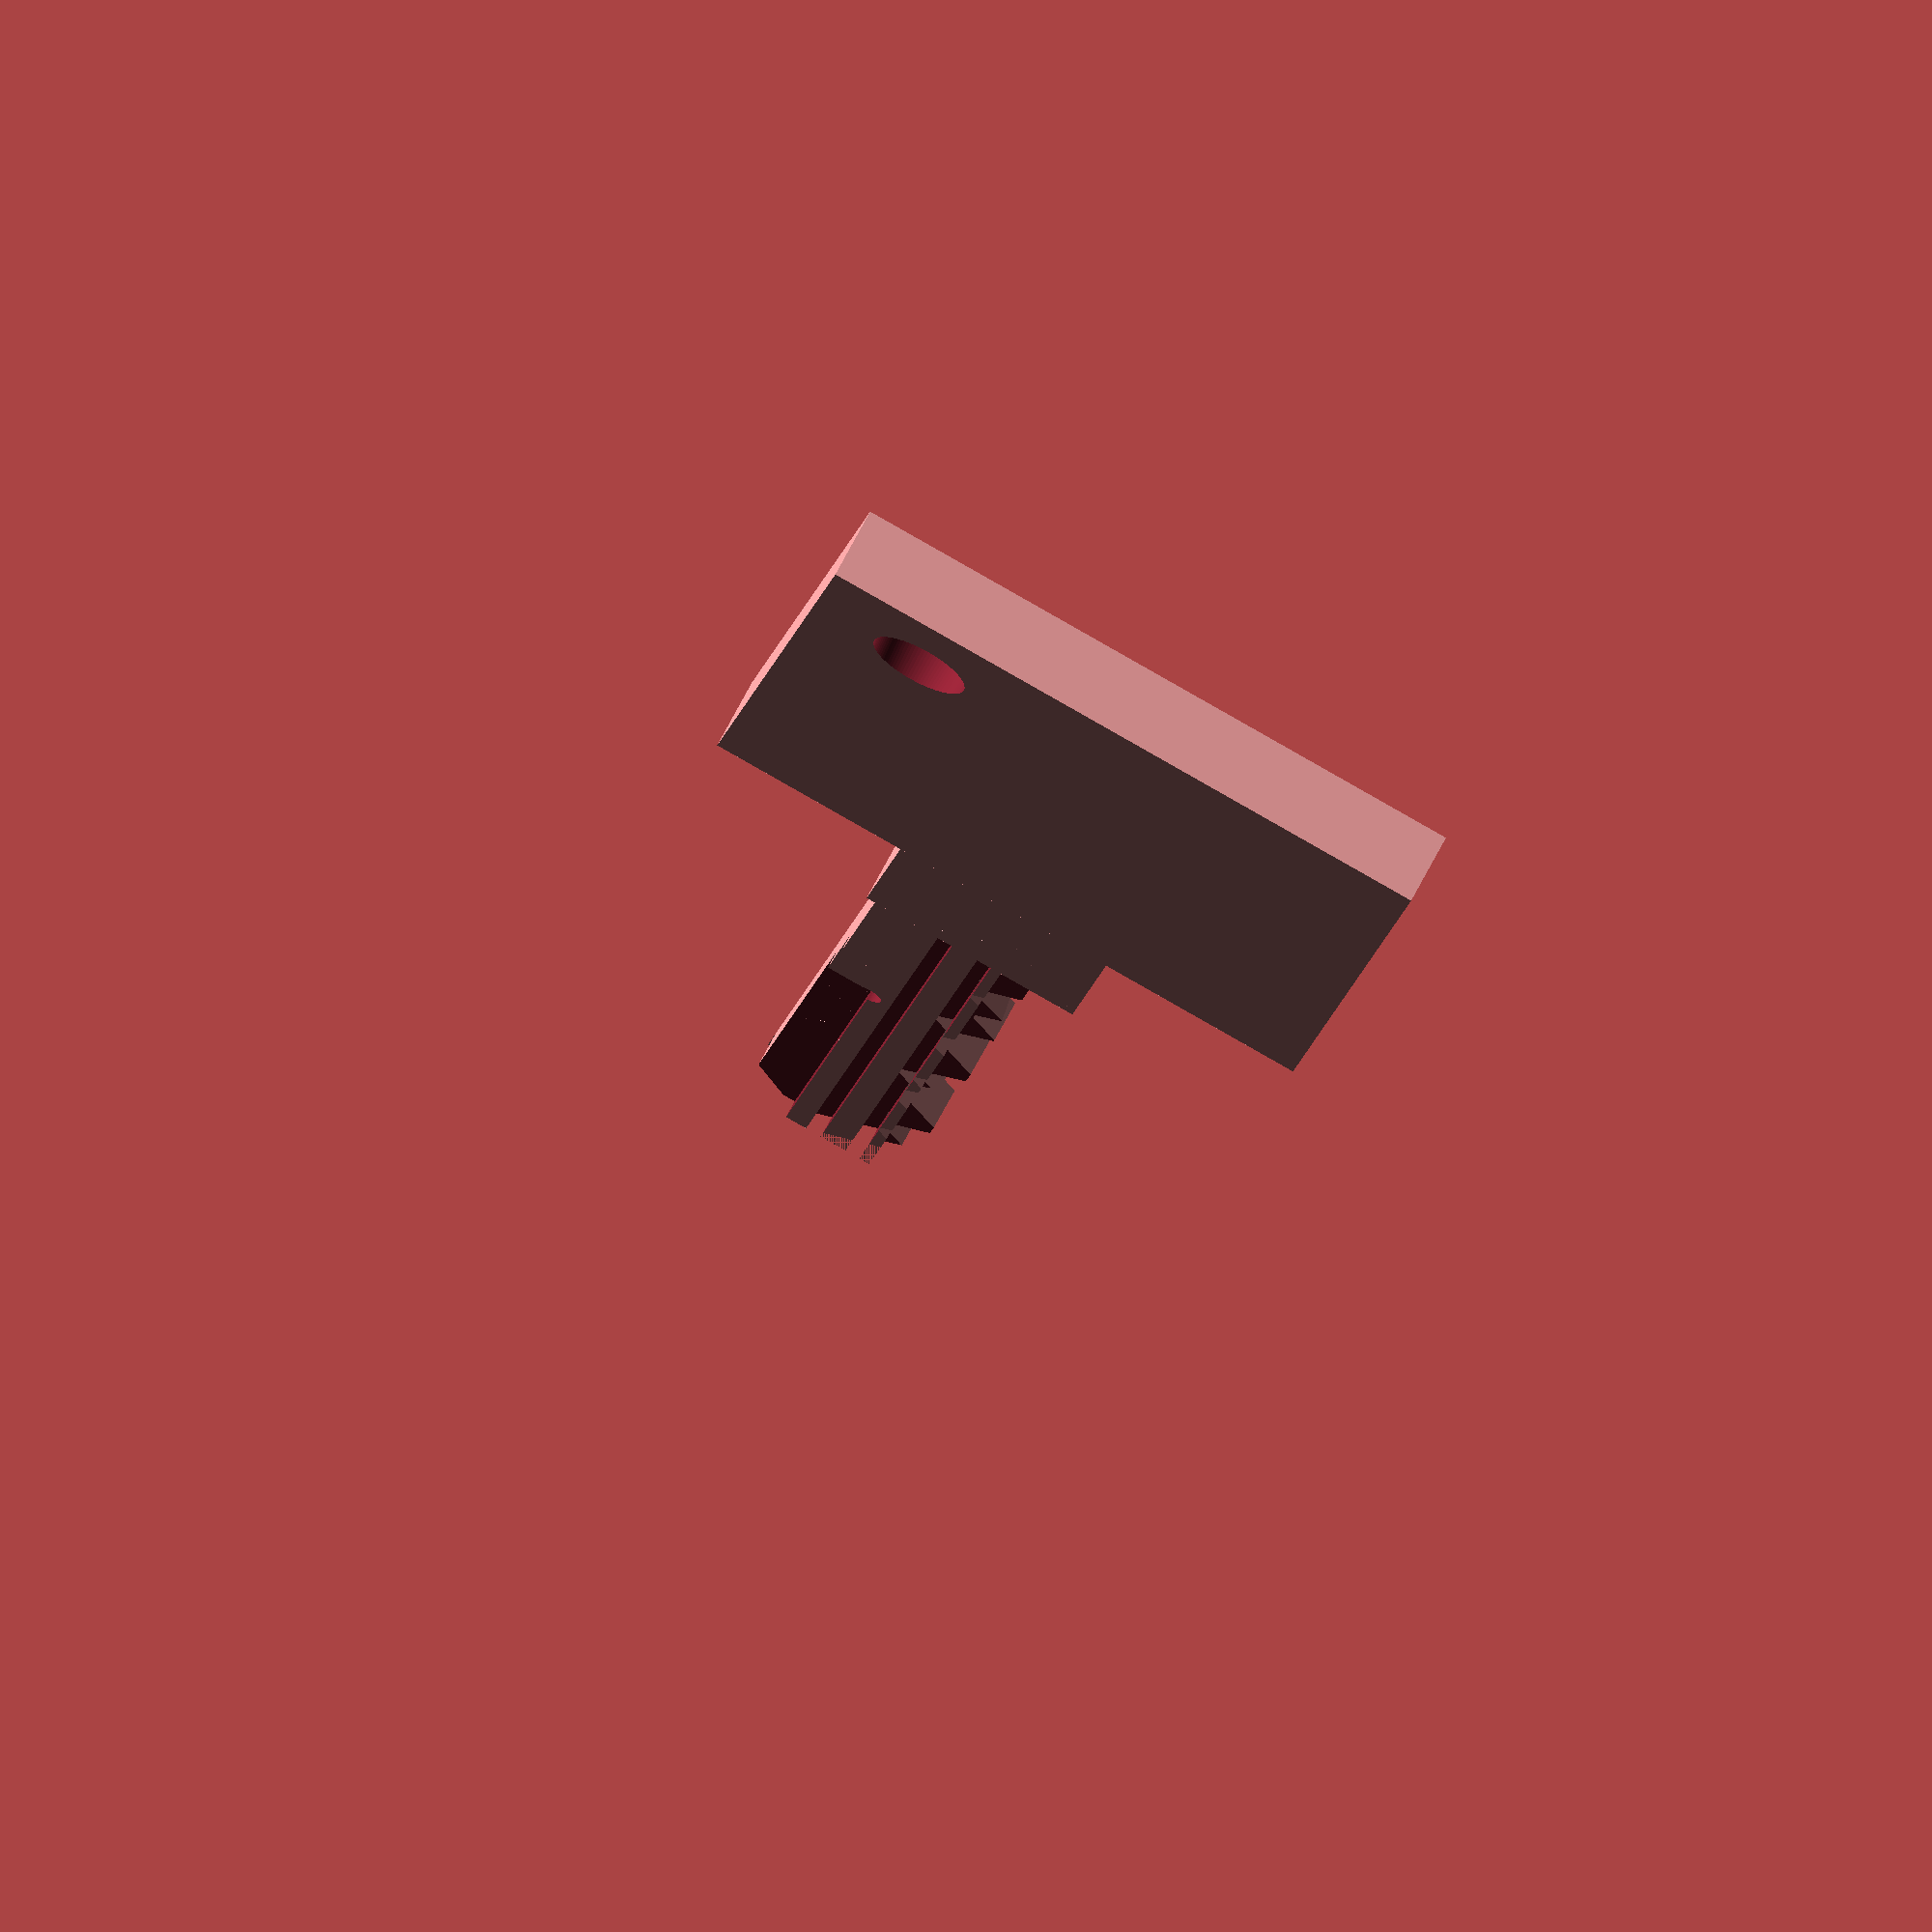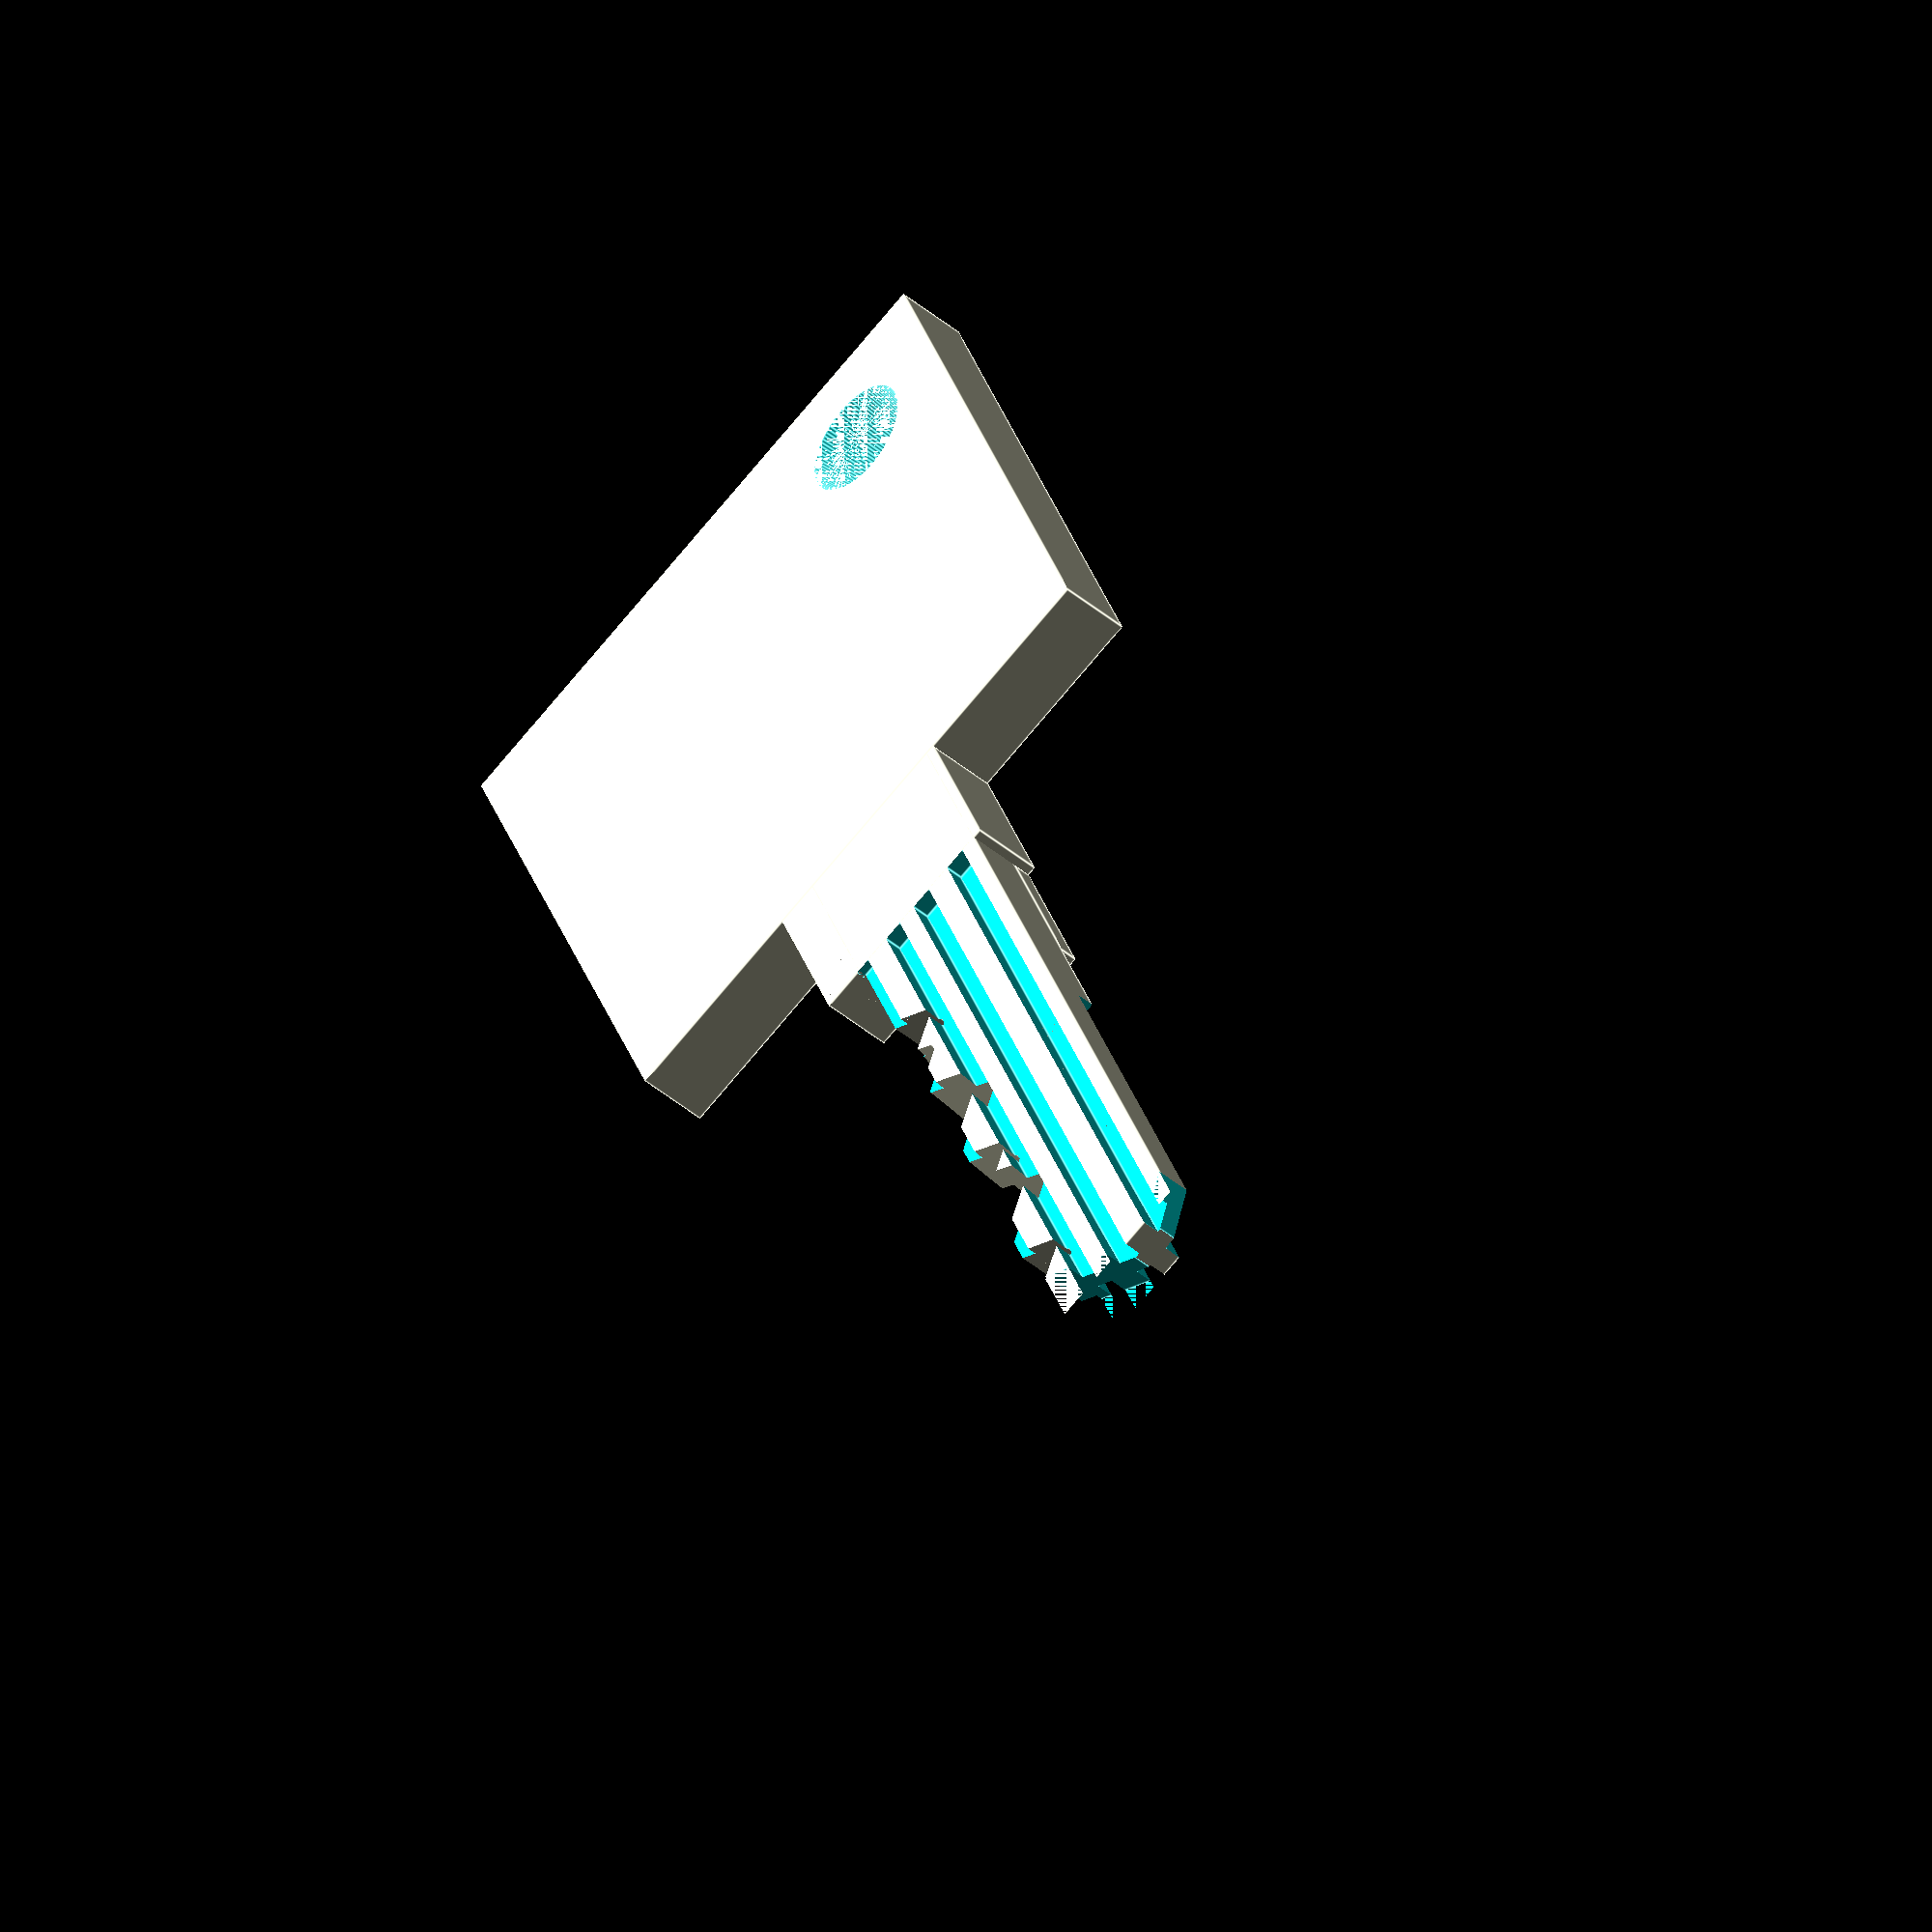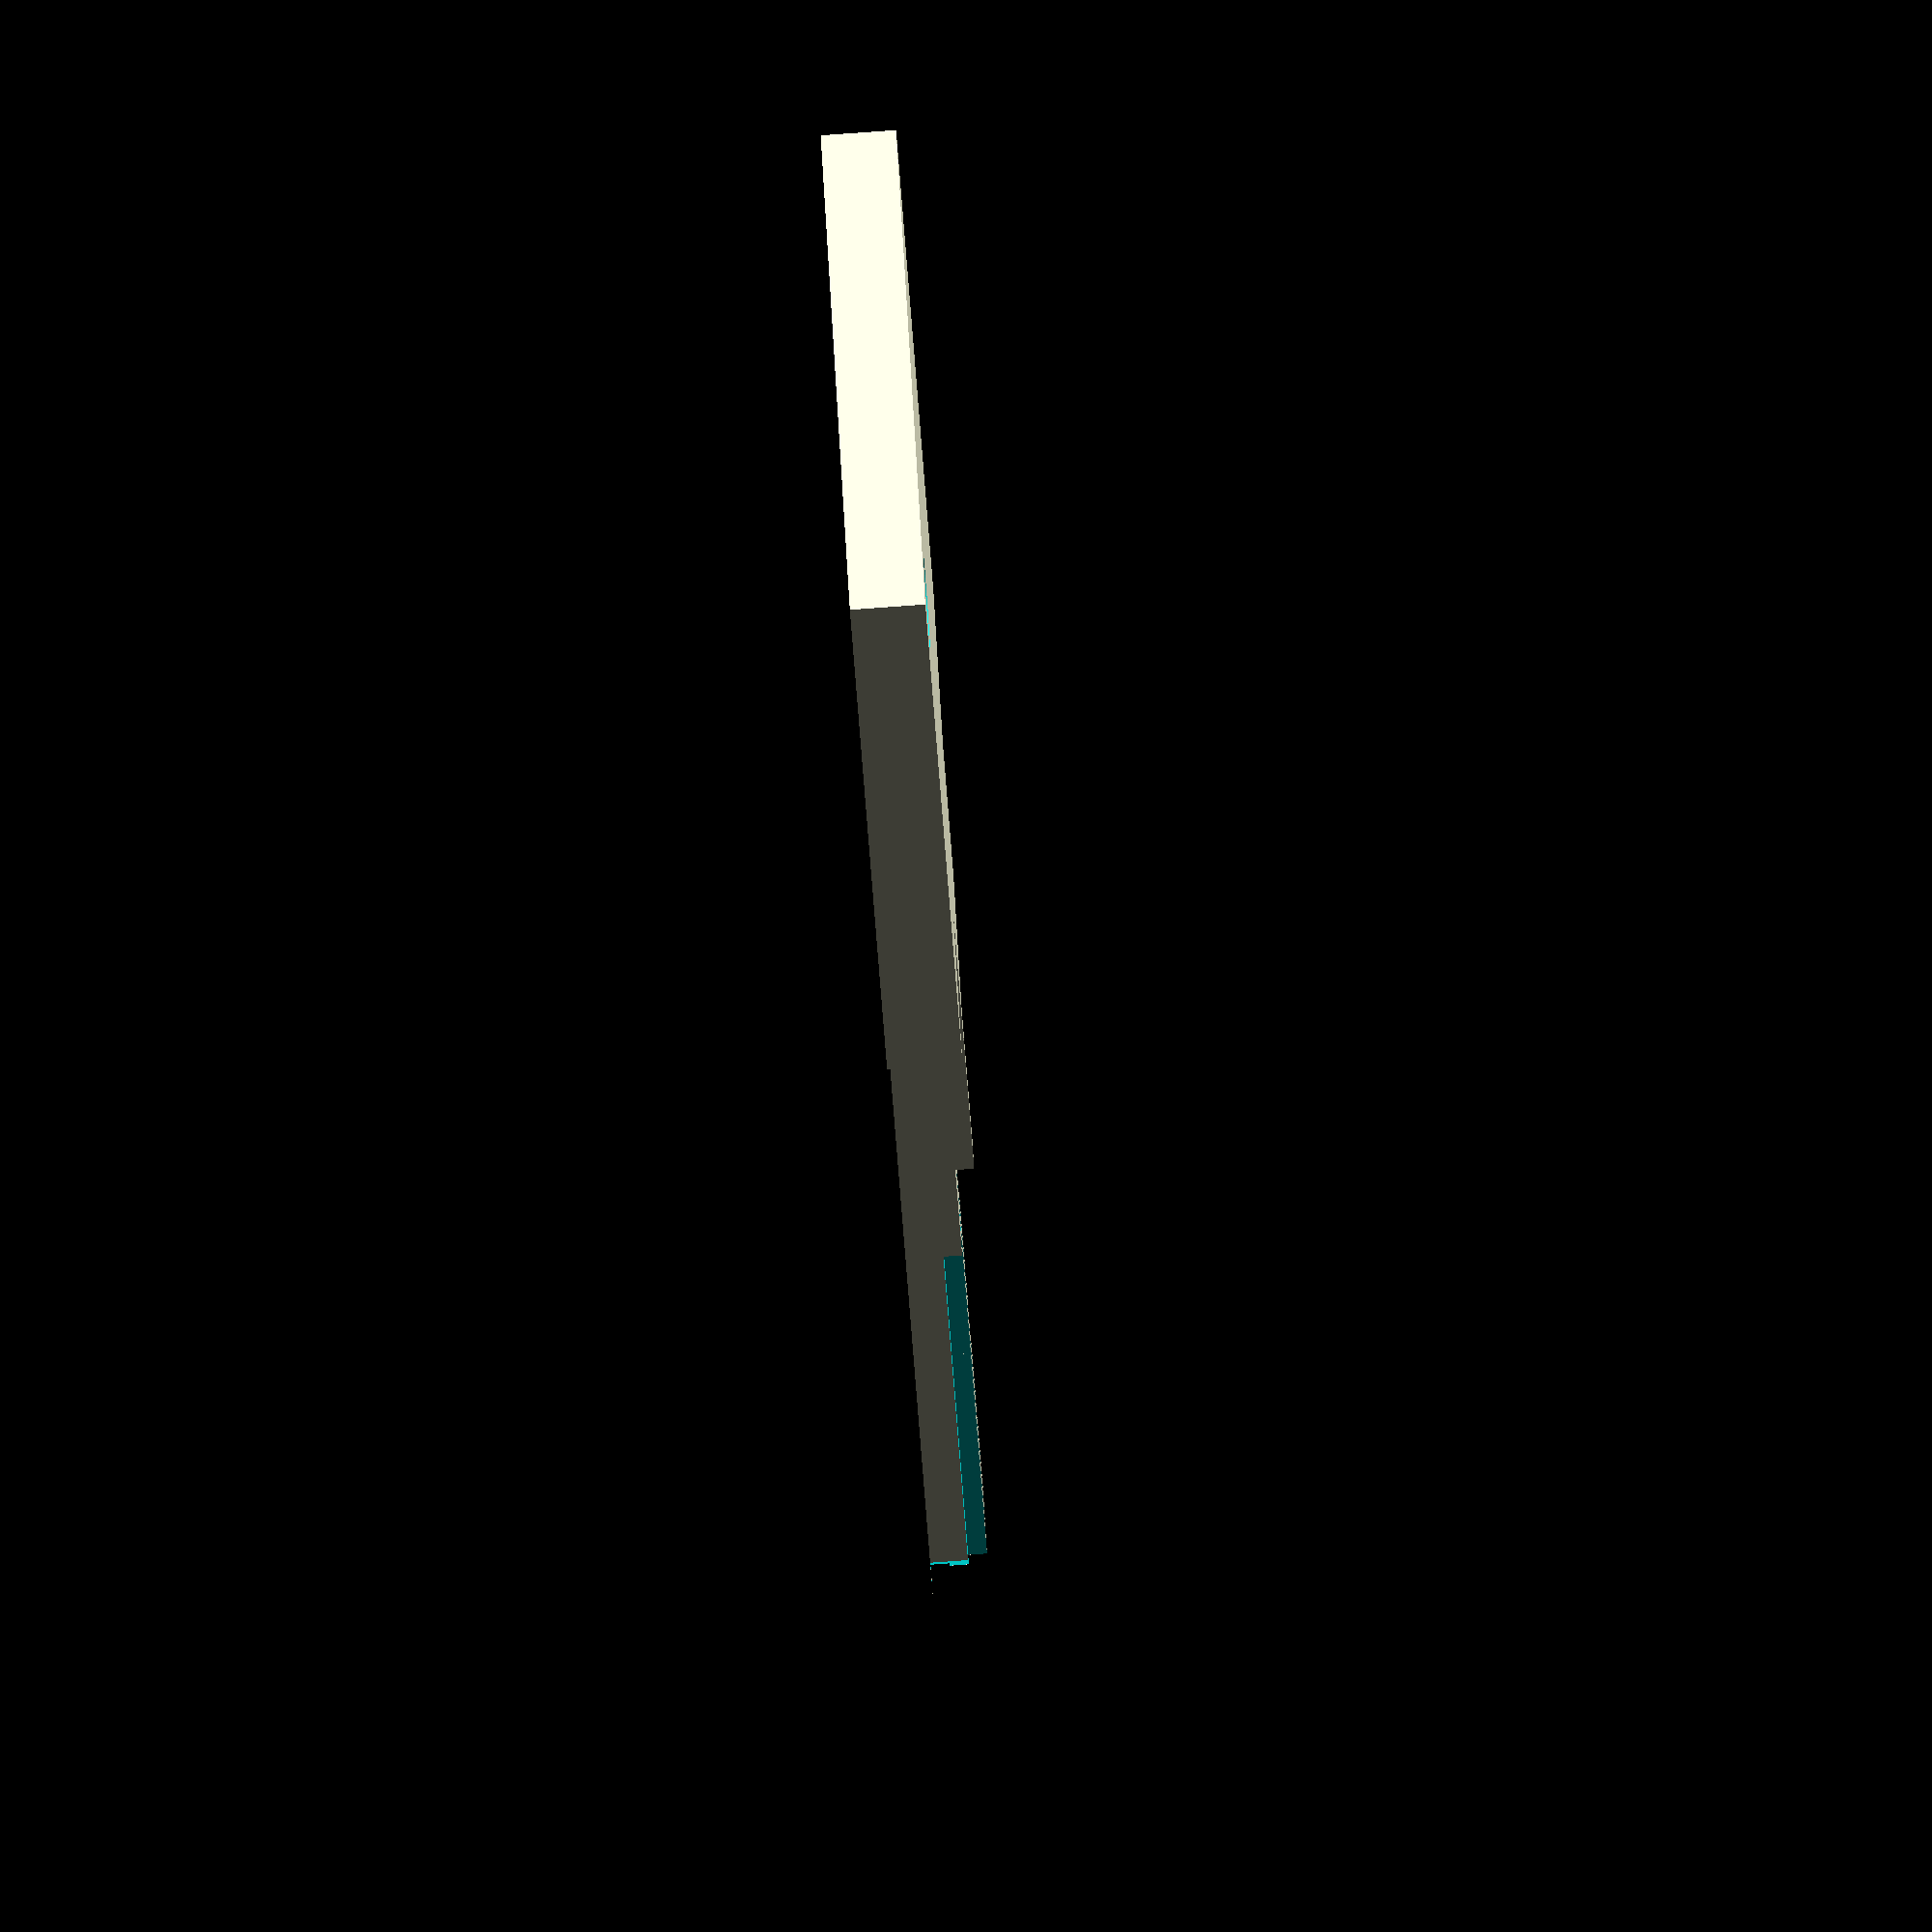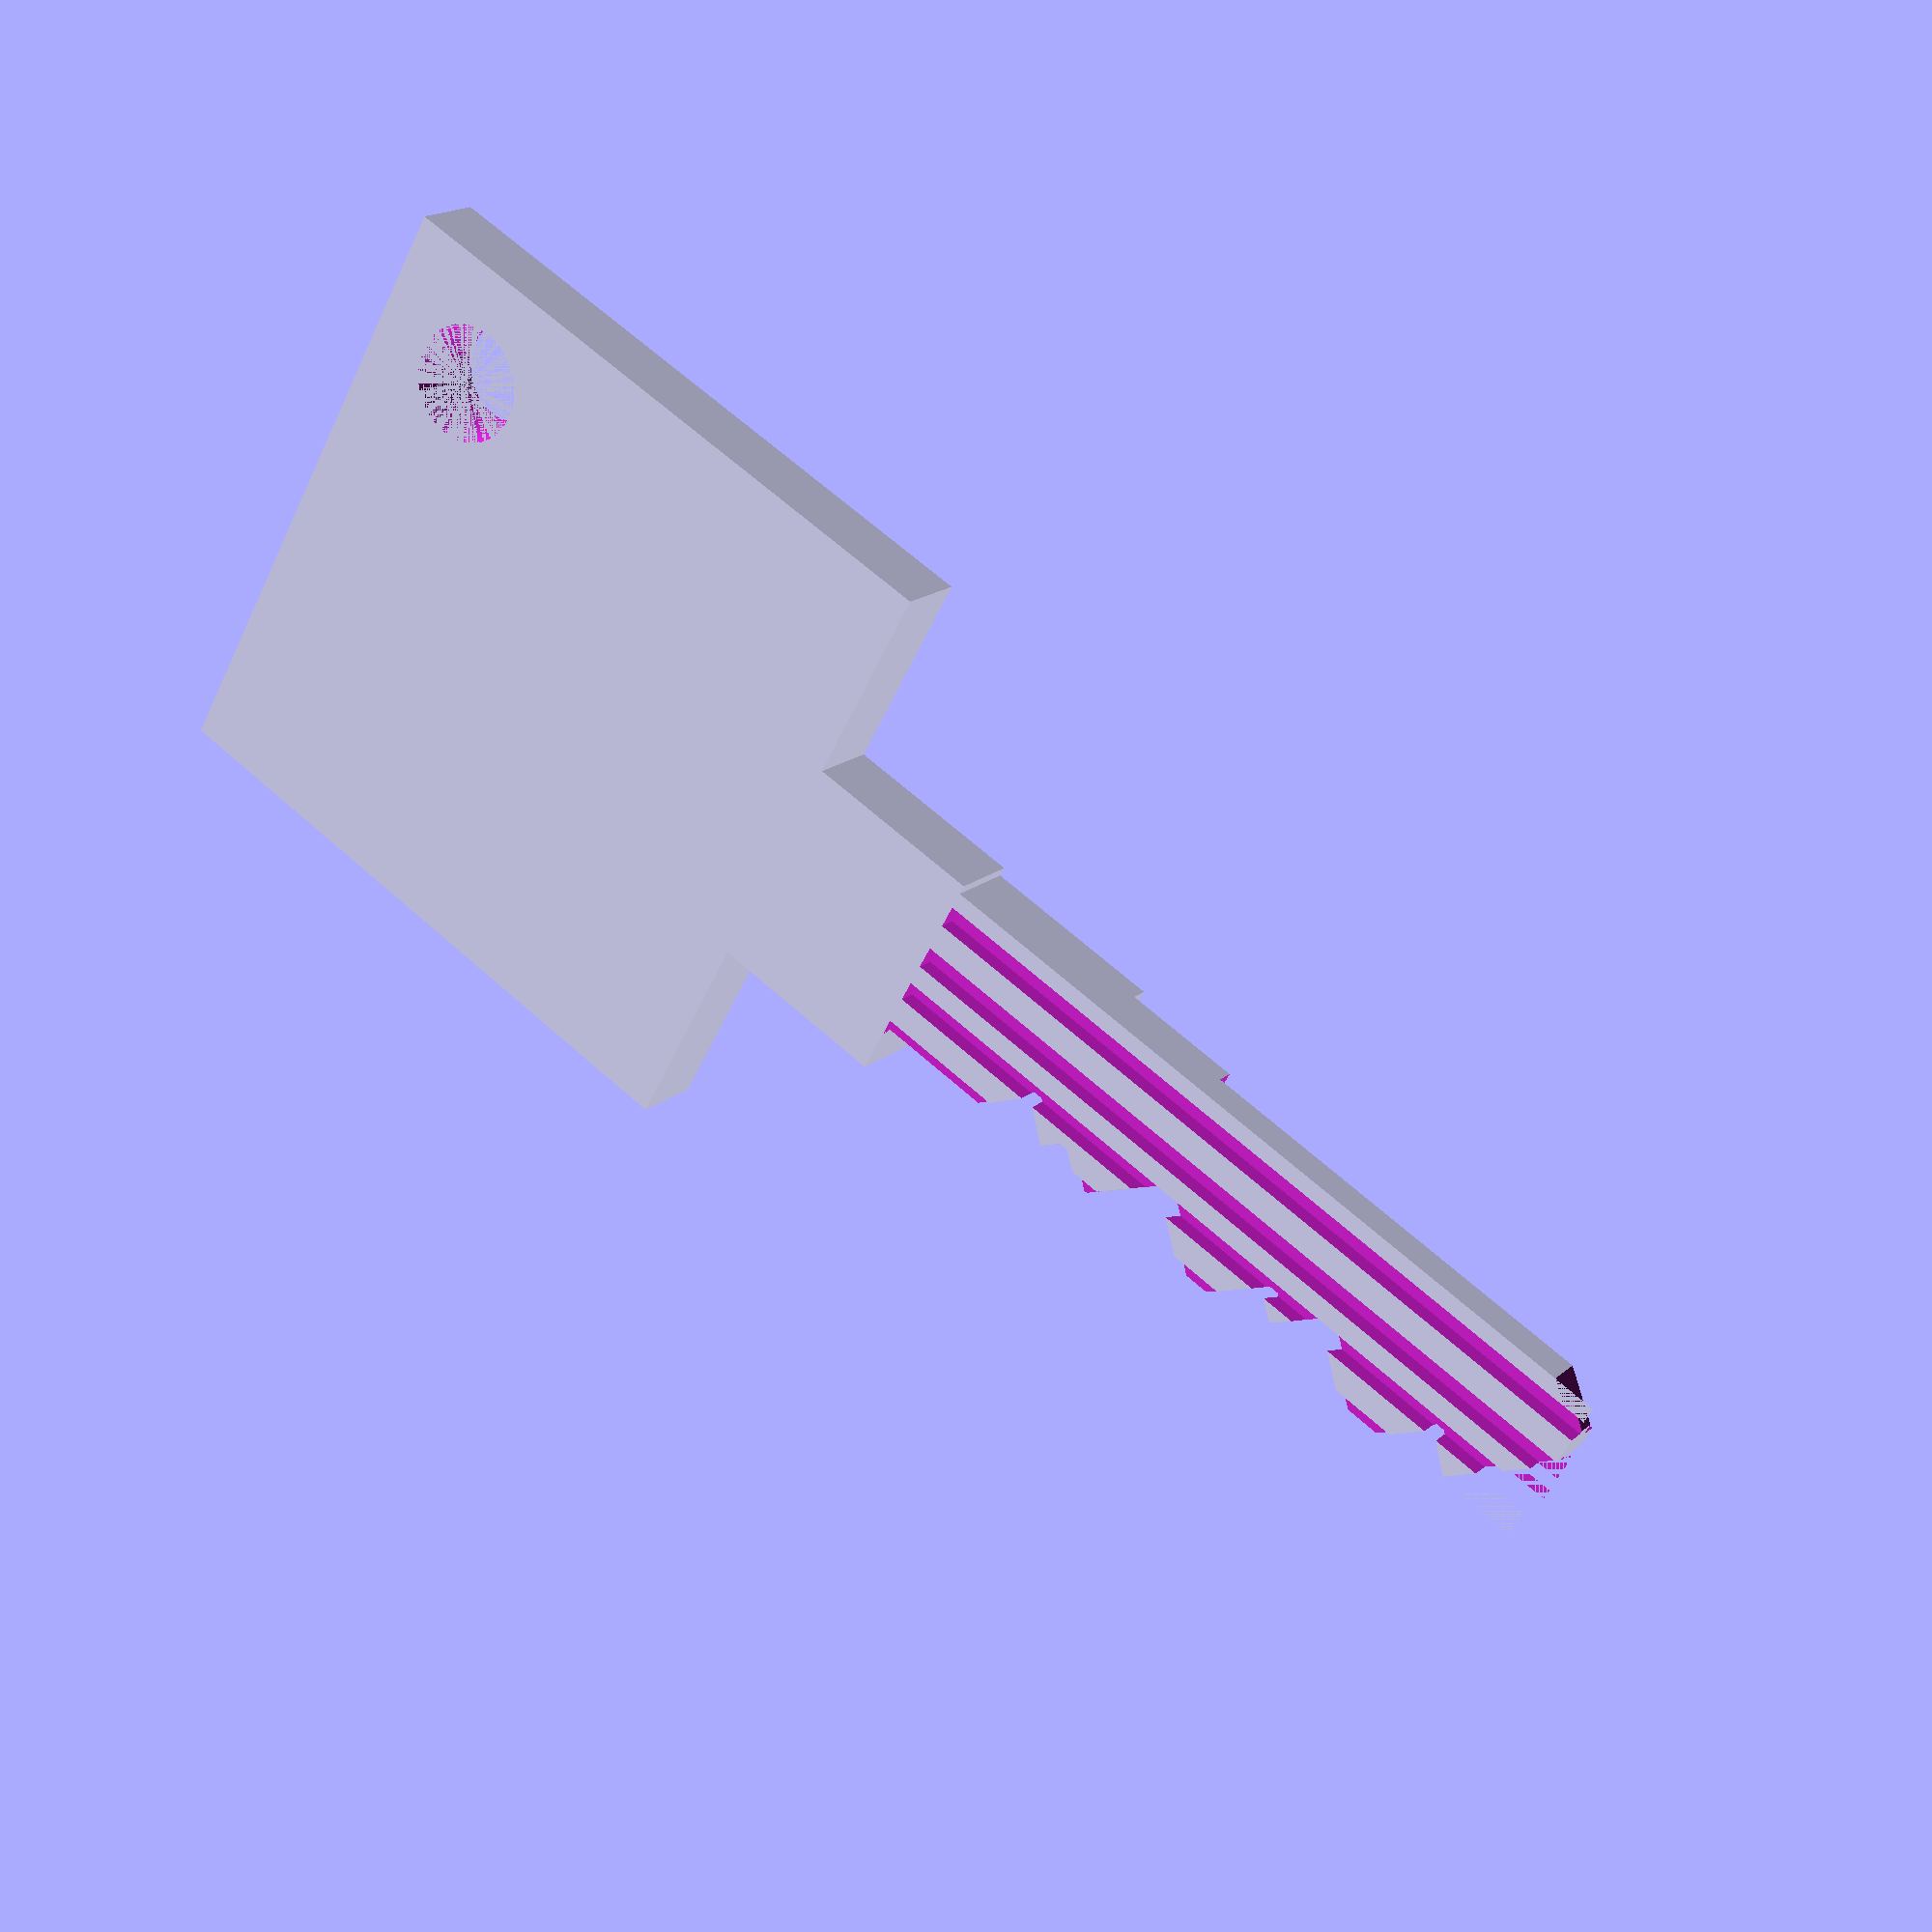
<openscad>

$fn=100;

// This converts inches to millimeters
function mm(i) = i*25.4;

// The handle of the key. Doesn't do much aside from help turn the key.
module bow(bow_length, bow_width, bow_thickness)
{
	// Creates the hole in the "box"
	difference() {
		// Creates the big "box"
		cube([bow_length, bow_width, bow_thickness]);
		// Cuts out the round hole in it
		translate([mm(0.2), mm(0.2), 0]) cylinder(mm(.5), mm(.1));
  }
}

// A single bit ( I think )
module bit()
{
	w = mm(.15);
	difference()
	{
		translate([-(mm(1/4))/2, 0, -(mm(1/4))/2]) cube([mm(1/4), mm(1), 2*w]);
		translate([-mm(4/512)+0.007, 0, -w]) rotate([0, 0, 133]) cube([w*2, w*2, 3*w]);
		translate([mm(4/512)-0.008, 0, -w]) rotate([0, 0, -43]) cube([w, w*2, 3*w]);
	}
}

// Calculates most things for the blade
module blade(blade_length, blade_width, blade_thickness, key_cuts, key_cut_angle, key_cut_spacing, shoulder, cut_spacing, cut_depth)
{
	// The first item in this is the starting block. All subsequent items get subtracted from the first one.
	difference()
	{
		// Makes the blade, basically a squared off rectangle at this point.
		// Also has the groove for the (slider?).
		union() {
			translate([0, -0.4, 0]) cube([shoulder, mm(3/8) +0.4 , mm(.125)]);
			cube([blade_length + shoulder, blade_width, blade_thickness]);
		}
		
		// This cuts out part of the blade's tip top part to make it slanted.
		translate([blade_length + shoulder, mm(1/8), 0]) { rotate([0, 0, 43]) cube([10, 10, blade_thickness]); }
		// This cuts out part of the blade's tip bottom part to make it slanted.
		translate([blade_length + shoulder, mm(1/16), 0]) { rotate([0, 0, 220]) cube([10, 10, blade_thickness]); }
		
		//Side mill
		// - The eagle side
        // These control how deep the grooves go.
        // "Tip: The end of the key opposite of the bow. Some locks use the tip of the key to align cuts instead of the shoulder." http://www.lockwiki.com/index.php/Key
		tip = 0.8;
		tip2 = 0.3;
		tip3 = 0.4;
		
		// (left side is relative from looking at the key from the perspective of the lock)
		// These three cut out grooves on the side of the key on the left side
		translate([shoulder, 3.0988 , blade_thickness - tip]) cube([blade_length + 0.2, 0.7022, 1]);
		translate([shoulder, 5.0038 , blade_thickness - tip]) cube([blade_length + 0.2, 0.6604, 1]);
		// This one is for the top part.
		translate([shoulder, 6.1468 , blade_thickness - tip2]) cube([blade_length + 0.2, 1.65, 1]);
		
		
		// - The Non-eagle side
		// (right side is relative from looking at the key from the perspective of the lock)
		// These ones are for right side of the key.
		translate([shoulder, 0.7366, tip - 1]) cube([blade_length + 0.2, 1 , 1]);
		translate([shoulder, 2.9464, tip - 1]) cube([blade_length + 0.2, 1 , 1]);
		translate([shoulder, 4.8514, tip - 1]) cube([blade_length + 0.2, 0.9, 1]);
		translate([shoulder, 6.9342, tip3 - 1]) cube([blade_length + 0.2, 0.7366, 1]);

		// Cuts the bits in the blade. Also does the biaxial rotation.
		for (counter = [0:5])
		{
			translate([ shoulder + mm(0.244) + cut_spacing*counter + key_cut_spacing[counter] * mm(0.031), blade_width - (key_cuts[counter]) * cut_depth + 0.000125, blade_thickness/2])
			rotate ([0, key_cut_angle[counter] * 20, 0])
			bit();
		}
	}
}


module biaxial(key_cuts, key_cut_angle, key_cut_spacing)
{   
	blade_length = mm(1.3125);
	blade_width = mm(0.296875);
	blade_thickness = mm(0.09375);

	// The shoulder is the part of the key that connects to the bow of the blade.
	shoulder = mm(0.3125);
	cut_spacing = mm(.17);
	cut_depth = mm(.025);

	bow_length = mm(1.09375);
	bow_width = mm(1.09375);
	bow_thickness = mm(.125);
	
	//from origin to the bottom of the blade
	blade_starting = 11;
	
	//first difference on eagle side
	dip = 2.1336;

	difference()
	{
		union()
		{
			// Draw the bow
			bow(bow_length, bow_width, bow_thickness);
			translate([bow_length, bow_width - blade_width - blade_starting, 0])
			
			// Draw the blade
			blade(blade_length, blade_width, blade_thickness, key_cuts, key_cut_angle, key_cut_spacing, shoulder, cut_spacing, cut_depth);
			translate([mm(1.09375 + 0.3125), bow_width - blade_width - blade_starting, mm(0.09375)]) cube([mm(0.3125), mm(0.0625), mm(0.03125)]);
		}

		translate([mm(1.921875), bow_width - blade_width - blade_starting - 0.5 ,mm(0.0625)]) cube([mm(0.796875) + 0.5, dip + 0.5, mm(0.3125) + 0.5]);
		translate([mm(1.921875) +mm(0.02) , bow_width - blade_width - 11 + mm(0.08)  , mm(0.0625)]) cylinder(mm(0.5), mm(0.0234375));
	}
}

// See this page to understand all of the lingo about fore / aft
// http://www.lockwiki.com/index.php/Medeco_Biaxial

//Angles:
//     -1 = -20
//      0 = 0
//      1 = 20


//Cut spacing:
//      aft = -1
//      center = 0
//      fore = 1


// Current pin
// These are ordered by cuts closest to the bow first.
//           Key Cuts          Key Cut Angle       Key Cut Spacing
biaxial([3, 2, 4, 3, 4, 3], [0, 1, 1, 1, 1, 0], [1, -1, -1, 1, -1, 1]);



// The original function call that came with this scad model:
// biaxial([3, 2, 4, 3, 4, 3], [0, 1, 1, 1, 1, 0], [1, -1, -1, 1, -1, 1]);

</openscad>
<views>
elev=290.6 azim=101.6 roll=27.4 proj=o view=wireframe
elev=226.8 azim=291.2 roll=313.2 proj=o view=edges
elev=82.2 azim=321.9 roll=274.1 proj=o view=solid
elev=342.8 azim=150.5 roll=211.8 proj=p view=solid
</views>
